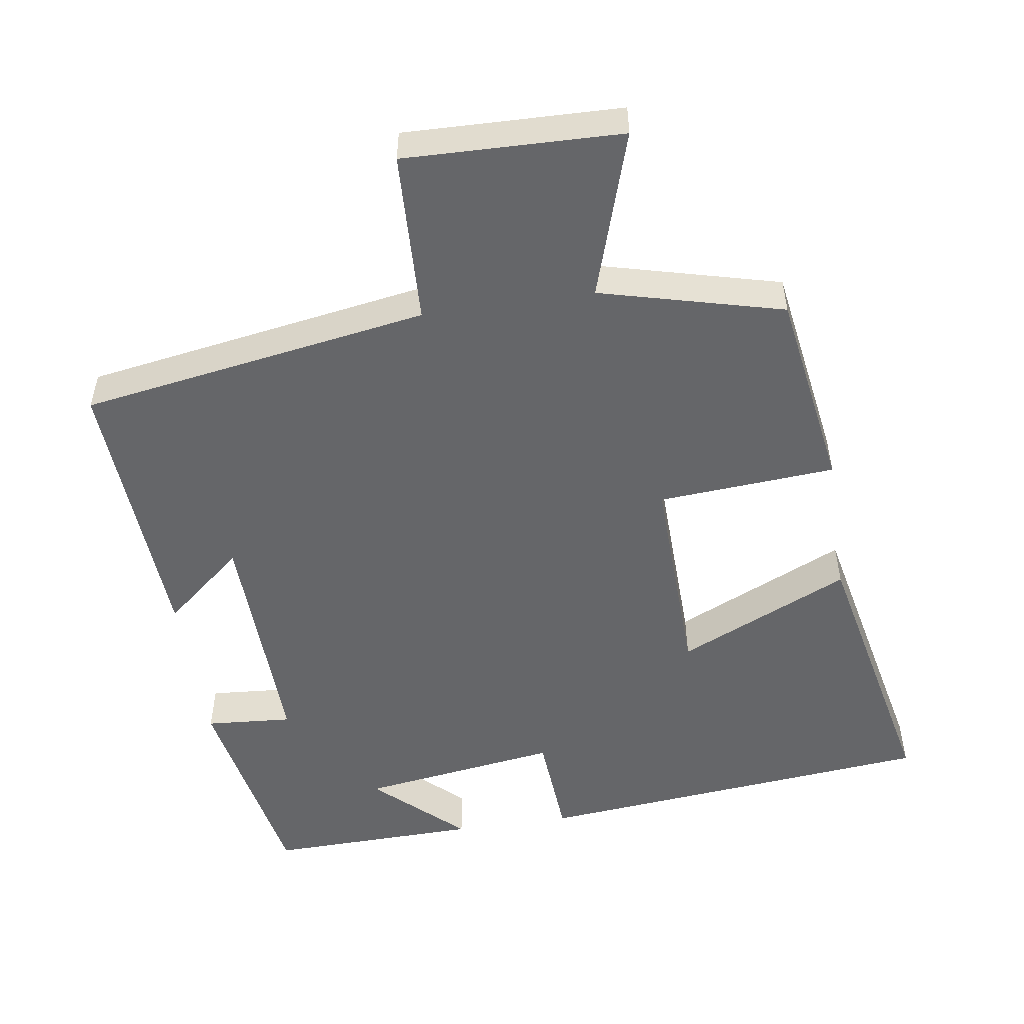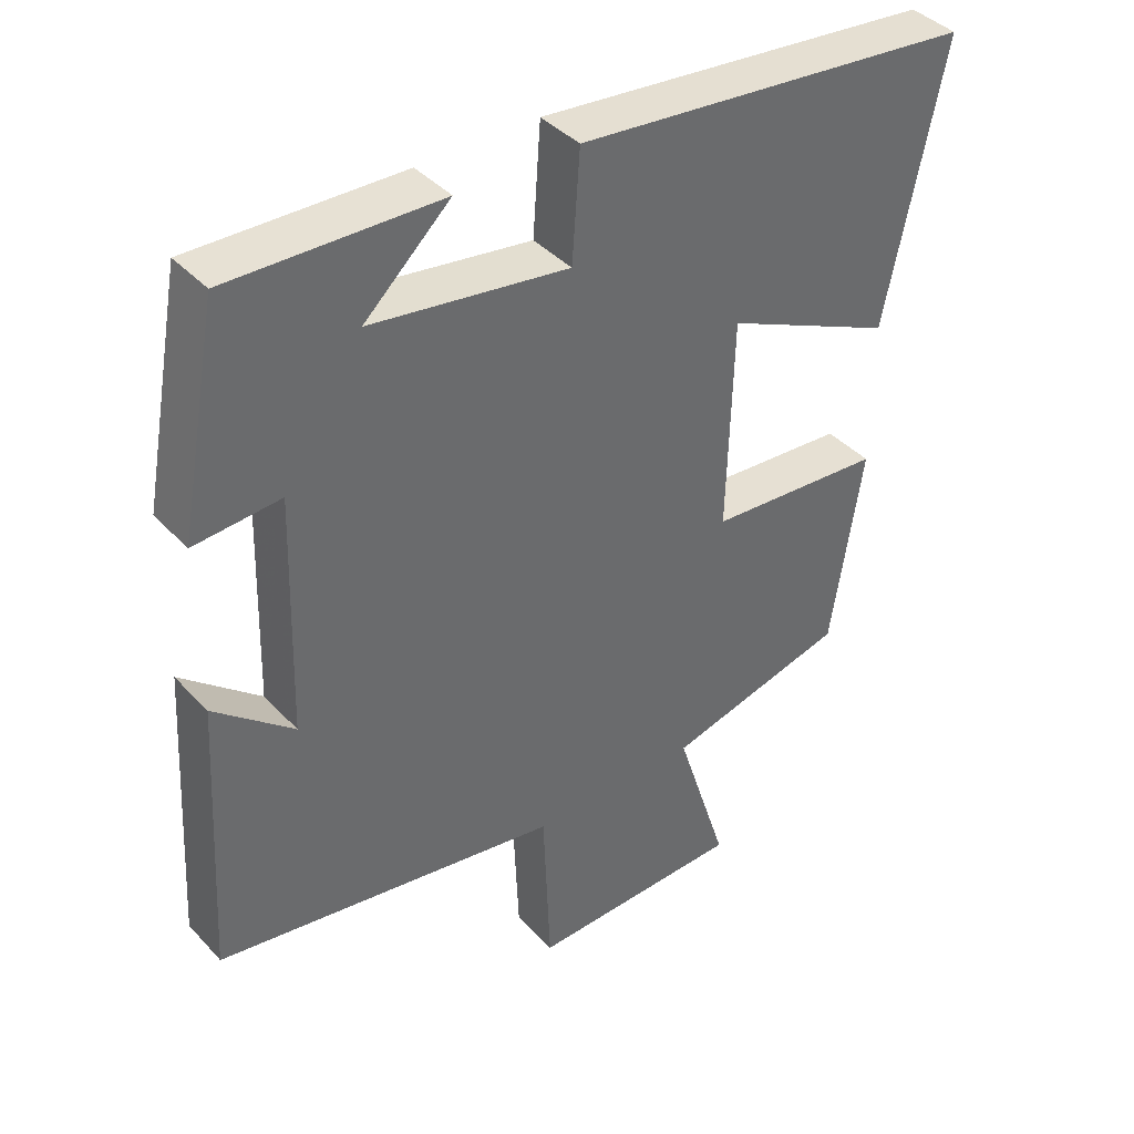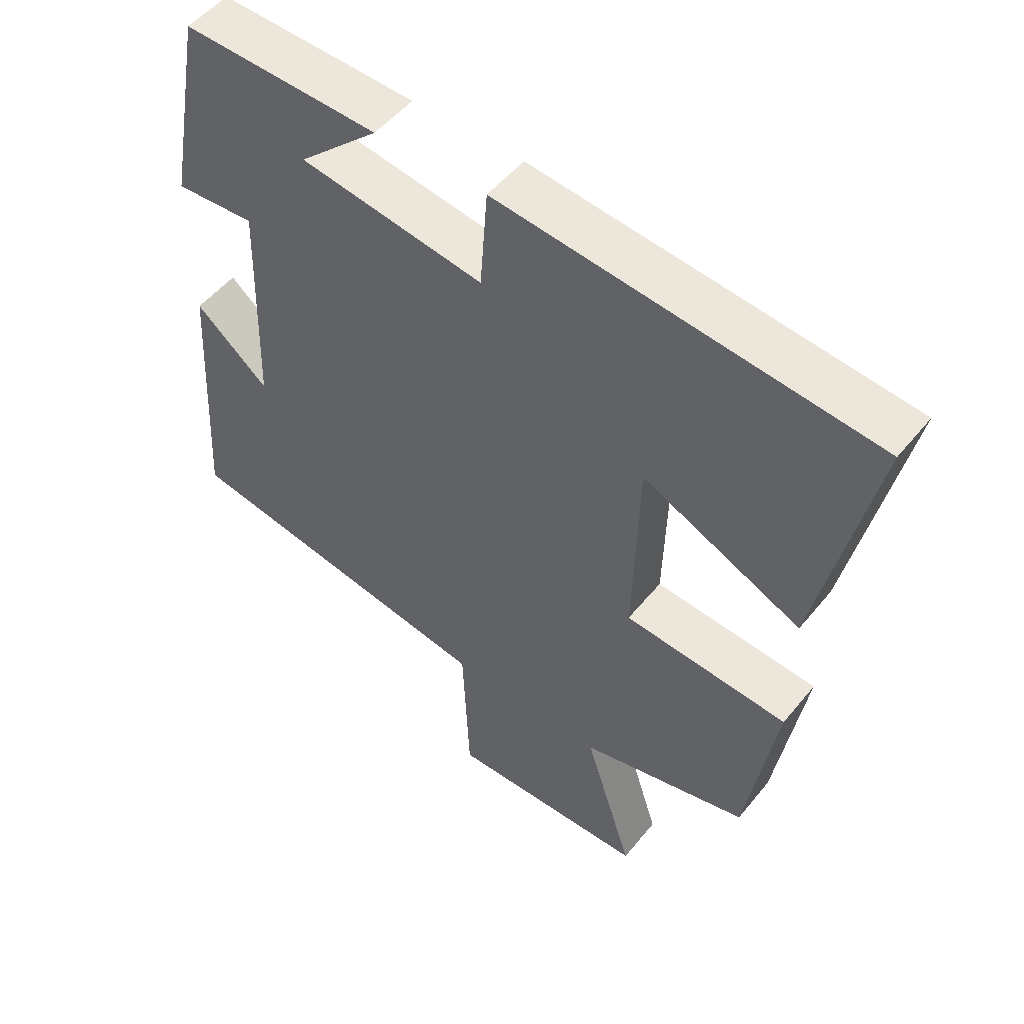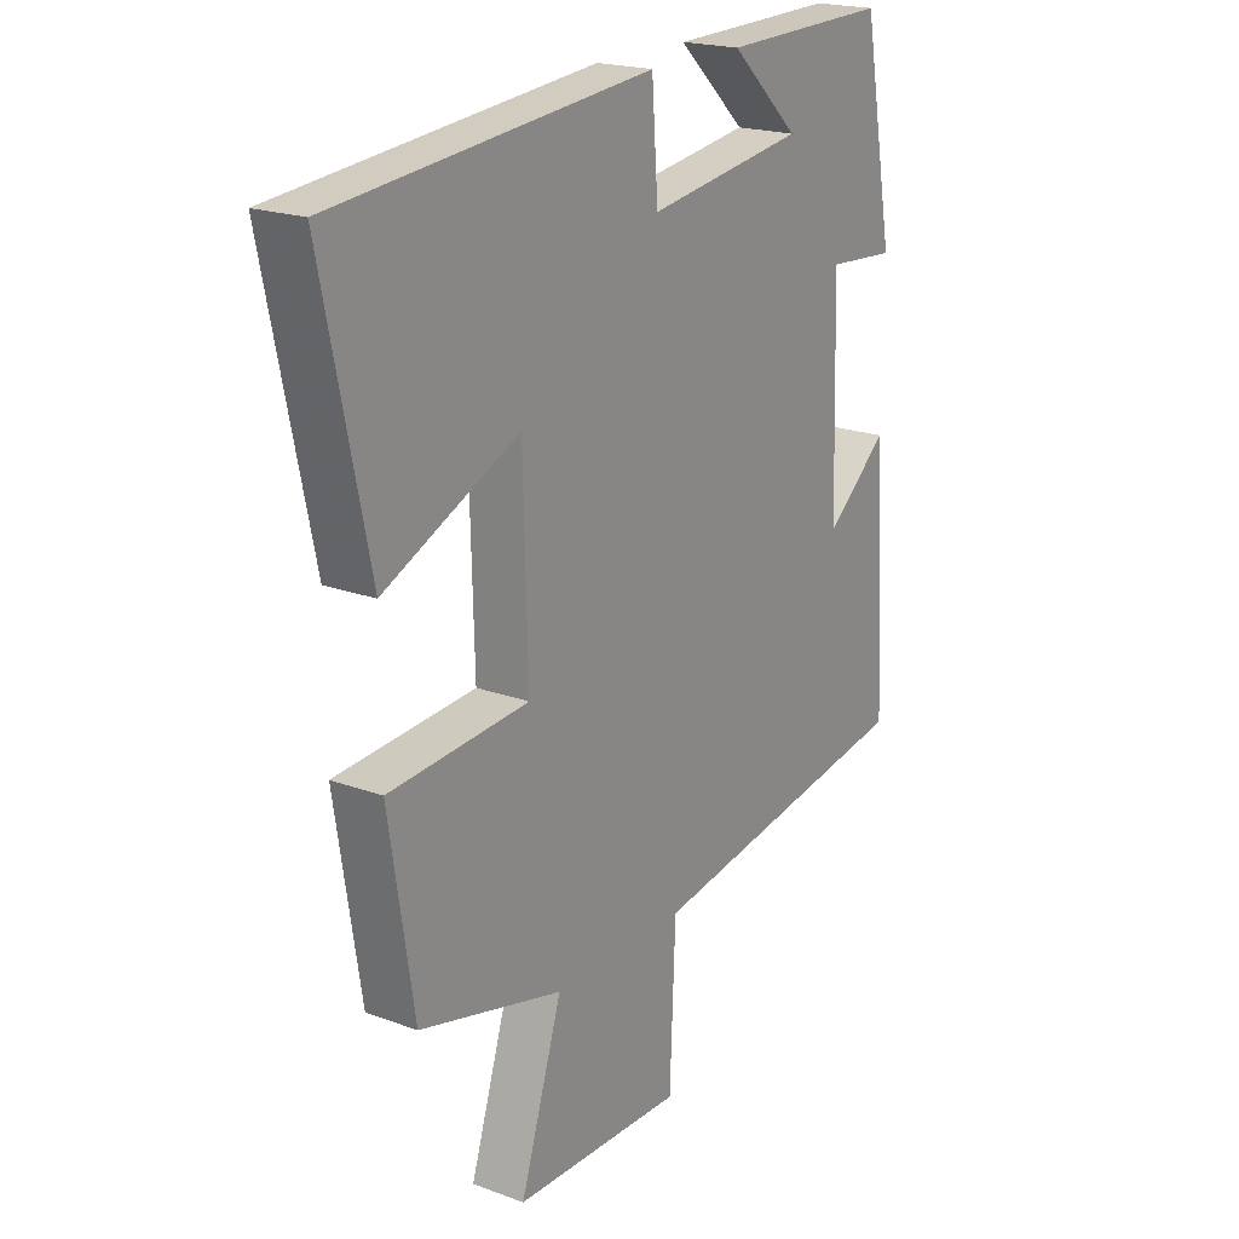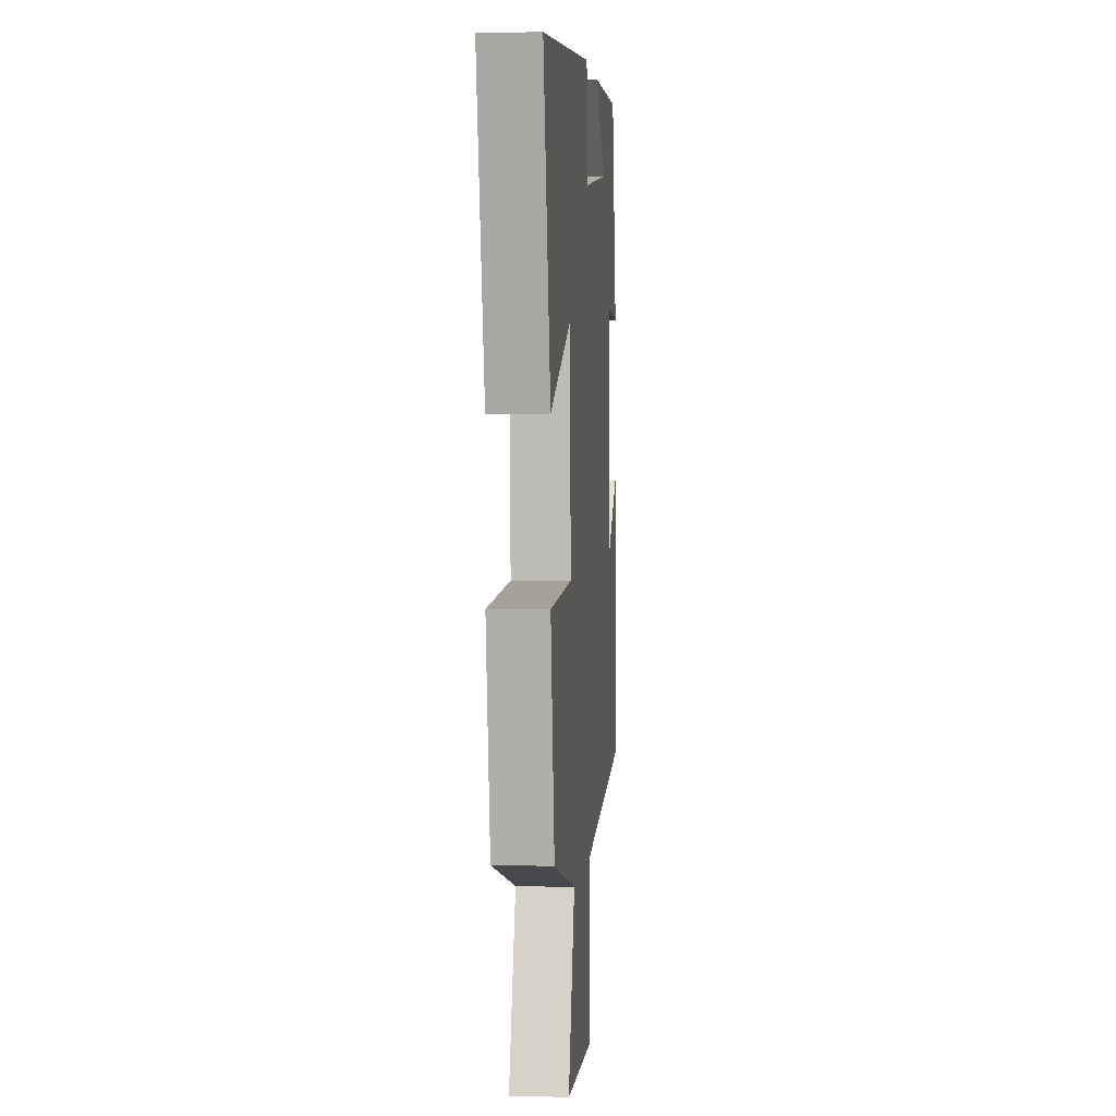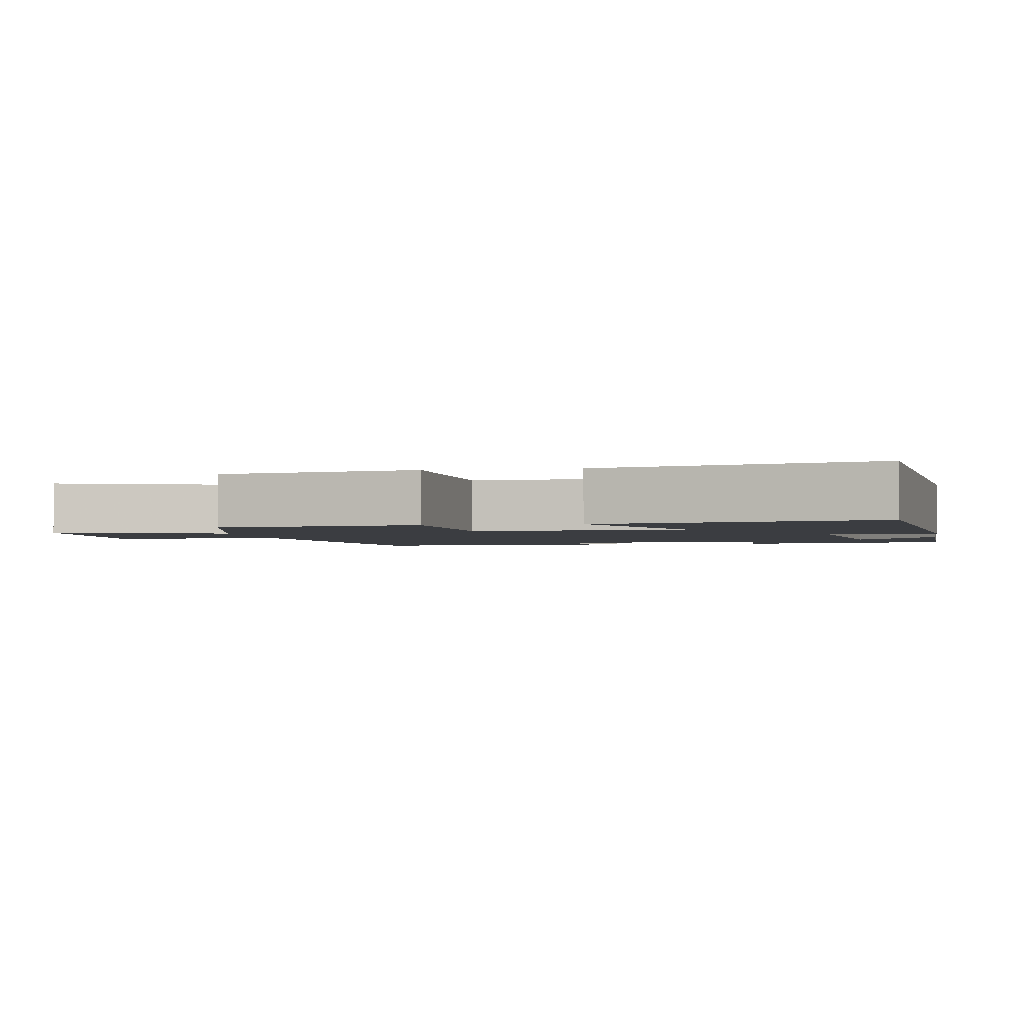
<metadata>
{"format":"obj","ext":"obj","renderer":"f3d","projection":"perspective","resolution":1024,"background":"white","views":[{"elev":-51.8,"azim":-171.4,"up":"+Y"},{"elev":40.0,"azim":142.0,"up":"+Z"},{"elev":51.8,"azim":-142.1,"up":"+Z"},{"elev":20.3,"azim":-56.0,"up":"+Z"},{"elev":2.4,"azim":-84.8,"up":"+Z"},{"elev":-2.3,"azim":-80.1,"up":"+Y"}]}
</metadata>
<code>
v 0.523 0.07 -0.421
v 0.037 0.07 -0.5
v 0.027 0.07 -0.741
v -0.275 0.07 -0.733
v -0.201 0.07 -0.5
v -0.456 0.07 -0.434
v -0.5 0.07 -0.152
v -0.252 0.07 -0.134
v -0.26 0.07 0.166
v -0.5 0.07 0.056
v -0.582 0.07 0.445
v -0.02 0.07 0.5
v -0.009 0.07 0.347
v 0.269 0.07 0.387
v 0.148 0.07 0.5
v 0.444 0.07 0.507
v 0.5 0.07 0.205
v 0.379 0.07 0.214
v 0.389 0.07 -0.12
v 0.5 0.07 -0.027
v 0.523 0 -0.421
v 0.037 0 -0.5
v 0.027 0 -0.741
v -0.275 0 -0.733
v -0.201 0 -0.5
v -0.456 0 -0.434
v -0.5 0 -0.152
v -0.252 0 -0.134
v -0.26 0 0.166
v -0.5 0 0.056
v -0.582 0 0.445
v -0.02 0 0.5
v -0.009 0 0.347
v 0.269 0 0.387
v 0.148 0 0.5
v 0.444 0 0.507
v 0.5 0 0.205
v 0.379 0 0.214
v 0.389 0 -0.12
v 0.5 0 -0.027
f 19 20 1 2
f 18 19 2
f 16 17 18
f 16 18 2
f 14 15 16
f 14 16 2
f 13 14 2
f 9 10 11 12
f 8 9 12 13
f 5 6 7 8
f 5 8 13 2
f 2 3 4 5
f 22 21 40 39
f 22 39 38
f 38 37 36
f 22 38 36
f 36 35 34
f 22 36 34
f 22 34 33
f 32 31 30 29
f 33 32 29 28
f 28 27 26 25
f 22 33 28 25
f 25 24 23 22
f 1 21 22 2
f 2 22 23 3
f 3 23 24 4
f 4 24 25 5
f 5 25 26 6
f 6 26 27 7
f 7 27 28 8
f 8 28 29 9
f 9 29 30 10
f 10 30 31 11
f 11 31 32 12
f 12 32 33 13
f 13 33 34 14
f 14 34 35 15
f 15 35 36 16
f 16 36 37 17
f 17 37 38 18
f 18 38 39 19
f 19 39 40 20
f 20 40 21 1

</code>
